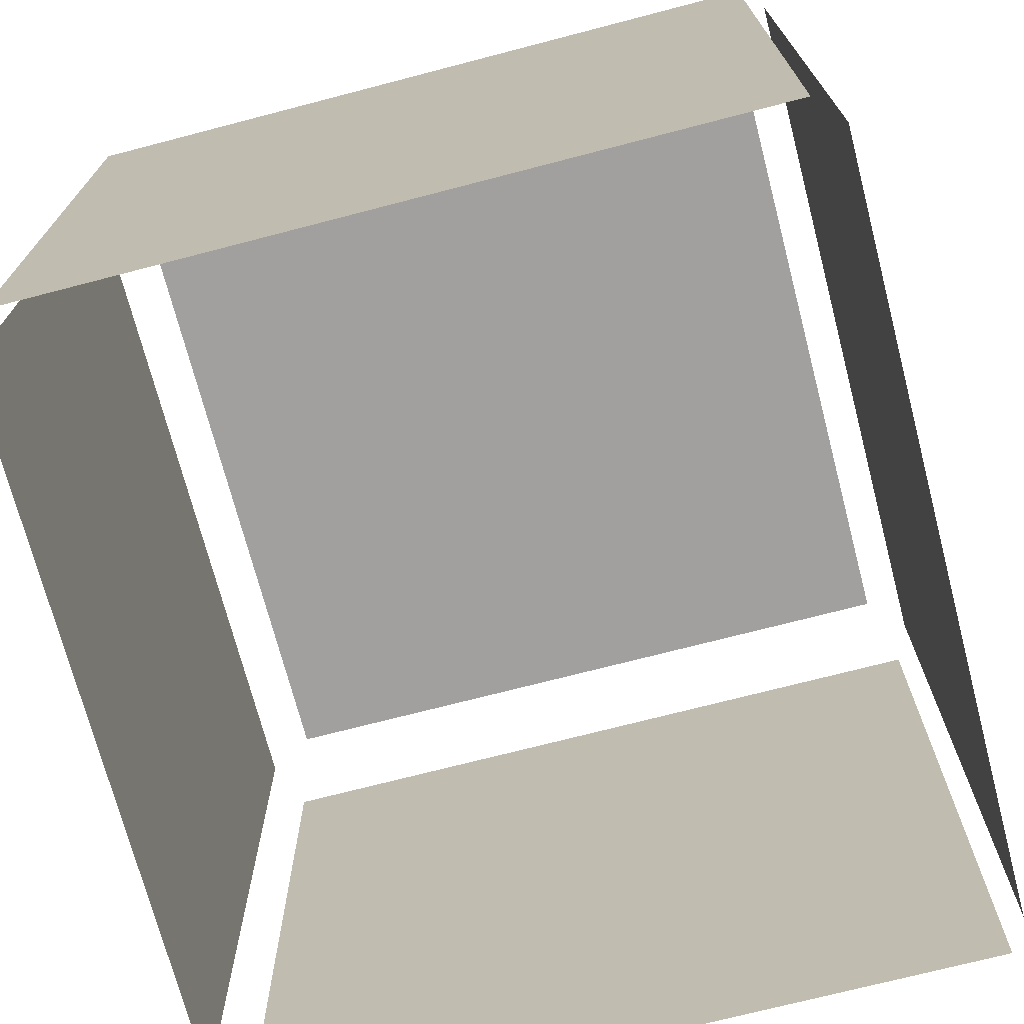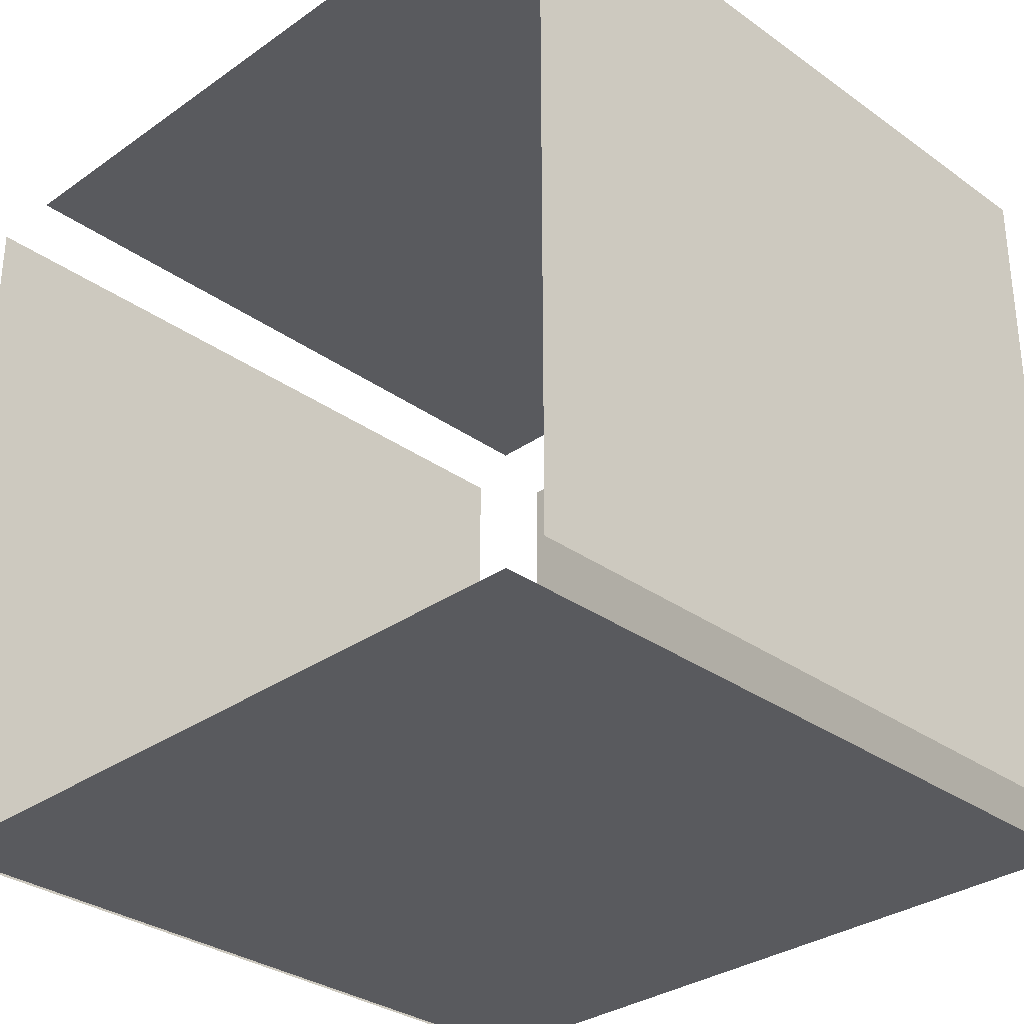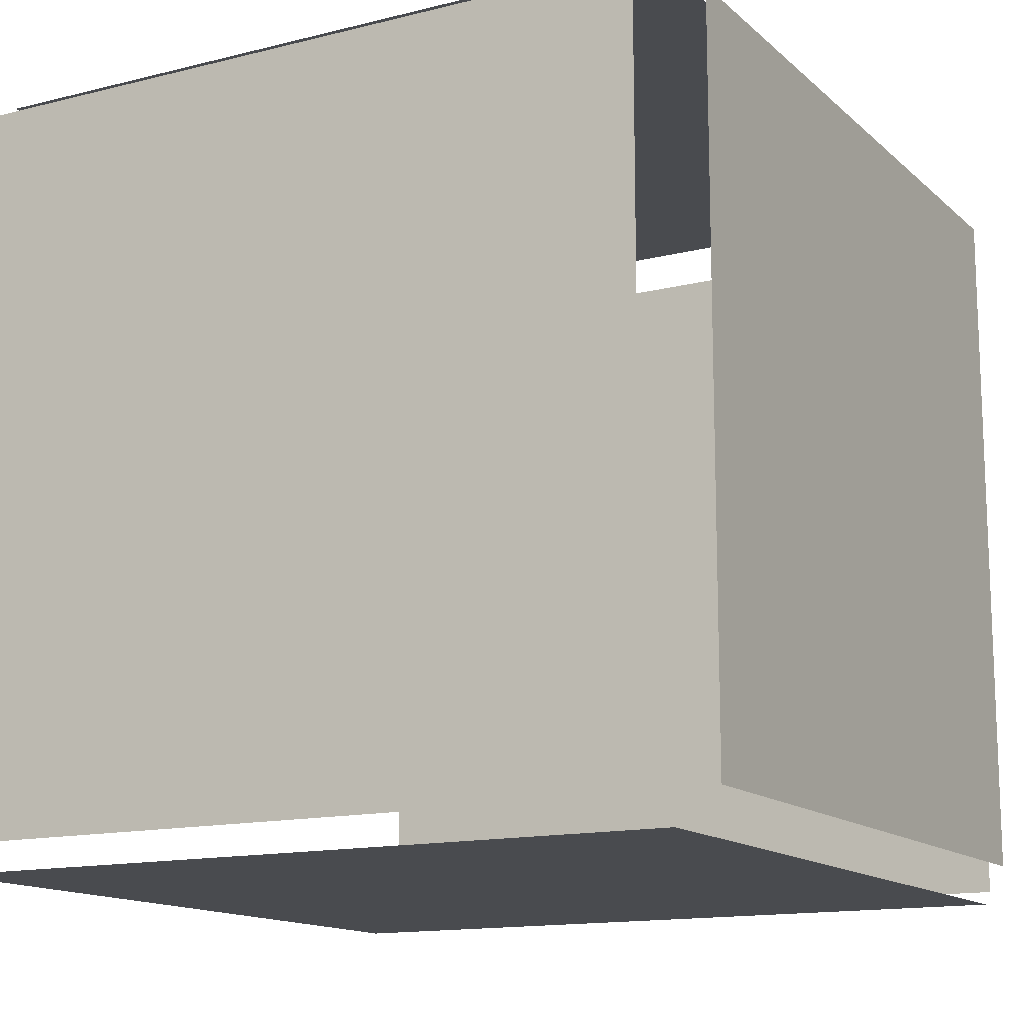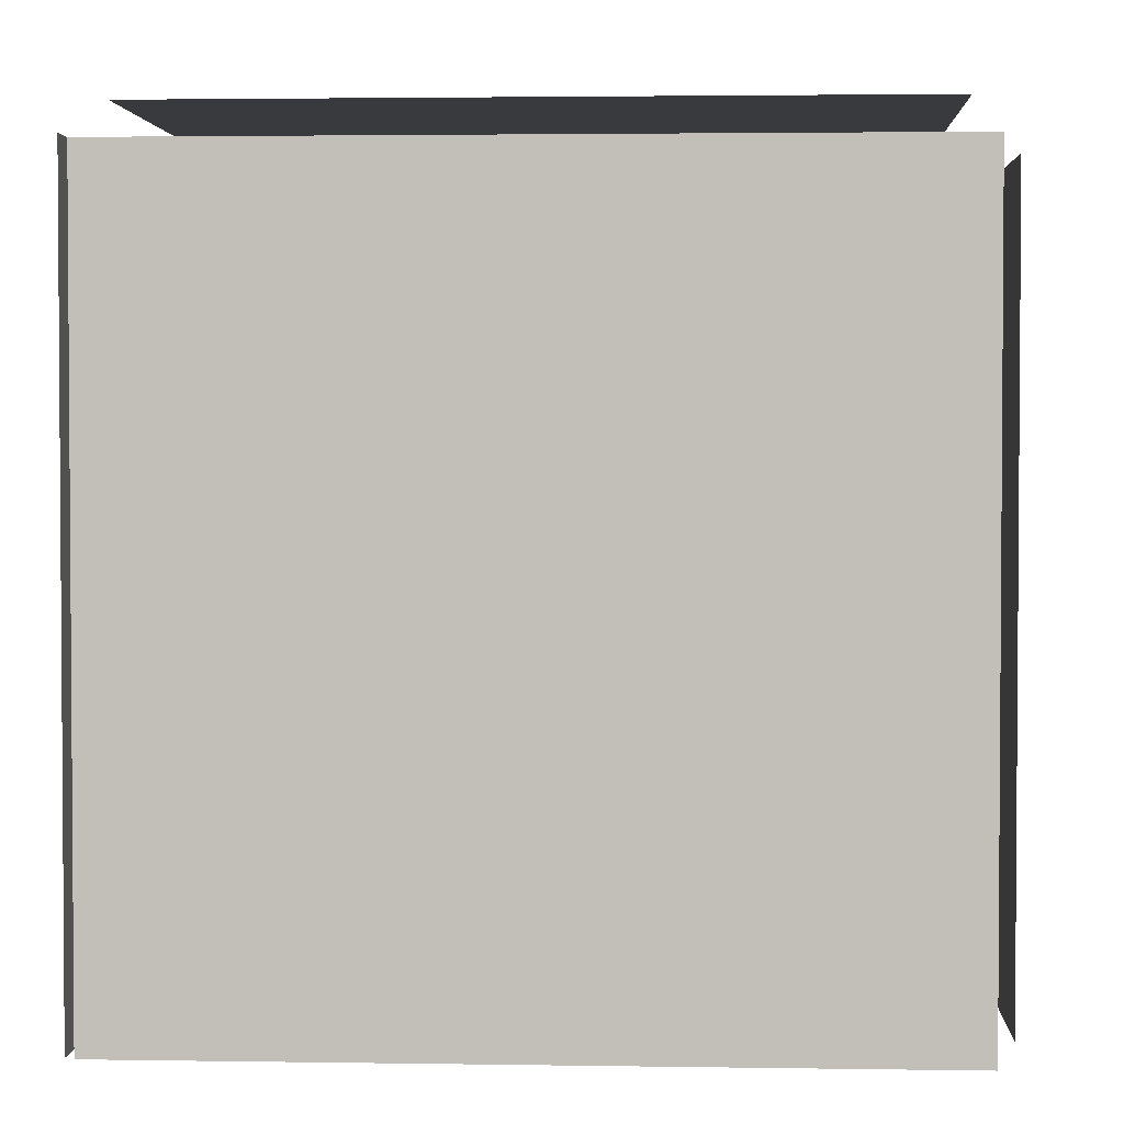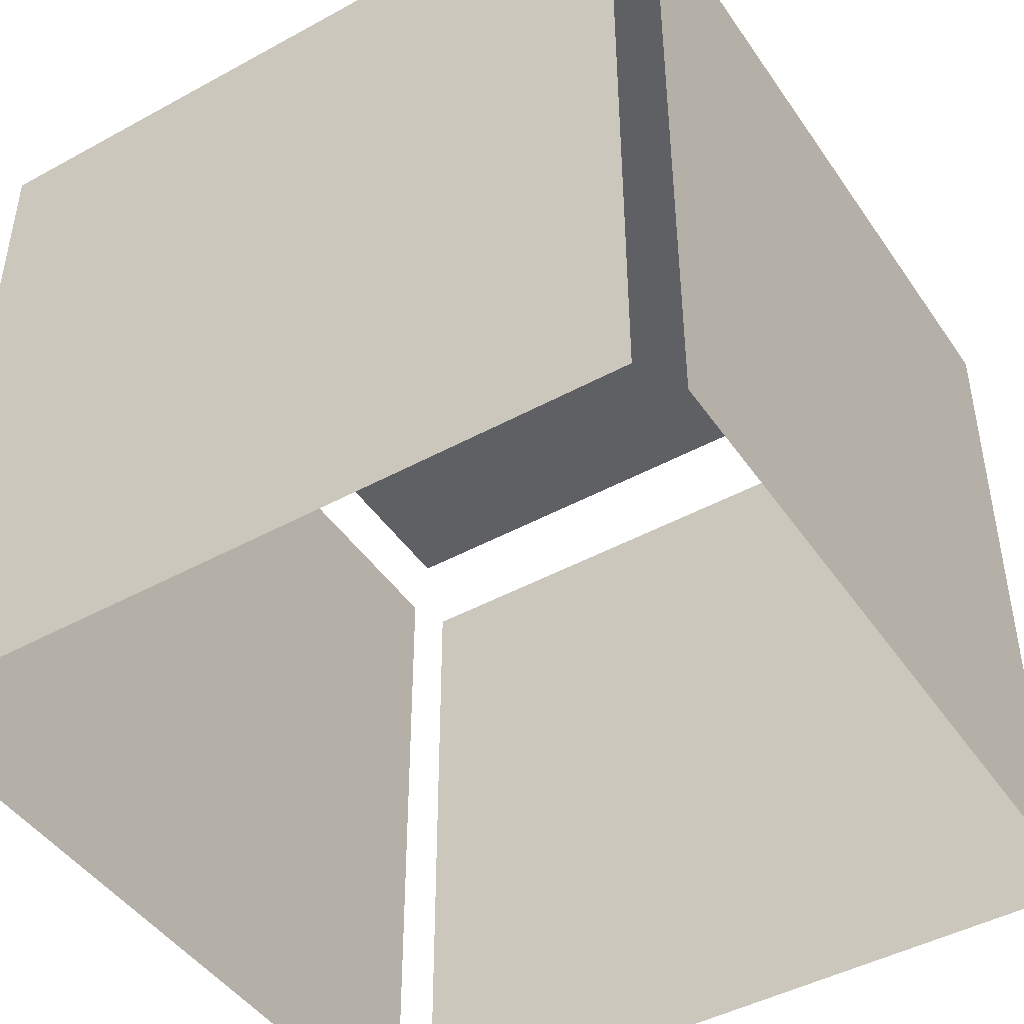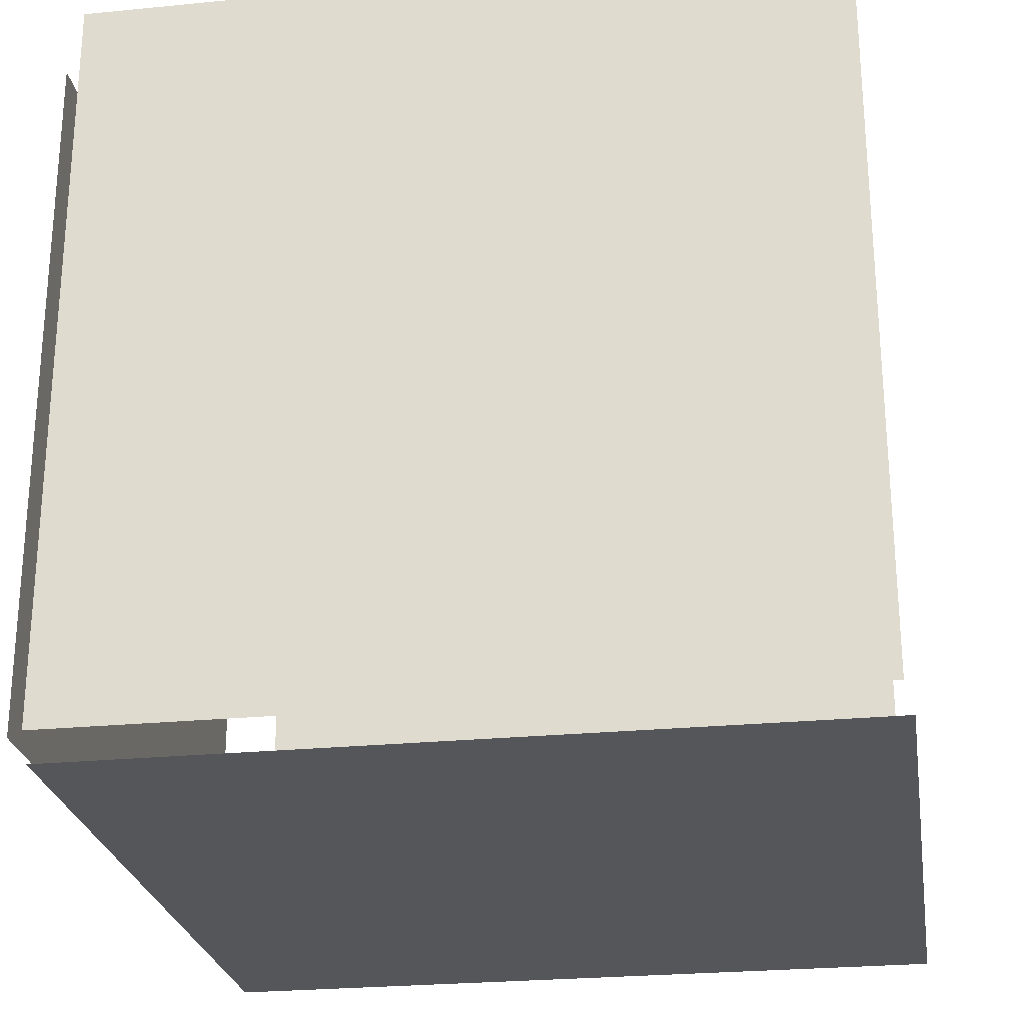
<metadata>
{"format":"obj","ext":"obj","renderer":"f3d","projection":"perspective","resolution":1024,"background":"white","views":[{"elev":-71.8,"azim":104.6,"up":"+Y"},{"elev":-31.6,"azim":44.8,"up":"+Z"},{"elev":-14.0,"azim":119.1,"up":"+Z"},{"elev":2.5,"azim":-86.8,"up":"+Y"},{"elev":-45.3,"azim":-57.7,"up":"+Y"},{"elev":-25.5,"azim":-81.0,"up":"+Z"}]}
</metadata>
<code>
g item_box_tahkot
v 0.9881 2.393 1.105
v 0.9881 0.3396 1.105
v -1.065 0.3396 1.105
v -1.065 2.393 1.105
v -1.225 2.424 1.05
v -1.225 0.3085 1.05
v -1.225 0.3085 -1.066
v -1.225 2.424 -1.066
v 0.9643 2.529 0.9947
v -1.041 2.529 0.9947
v -1.041 2.529 -1.011
v 0.9643 2.529 -1.011
v 1.116 2.401 -1.043
v 1.116 0.3315 -1.043
v 1.116 0.3315 1.027
v 1.116 2.401 1.027
v -1.118 2.445 -1.113
v -1.118 0.2869 -1.113
v 1.041 0.2869 -1.113
v 1.041 2.445 -1.113
g %s_%u
f -18 -19 -20
f -17 -18 -20
f -14 -15 -16
f -13 -14 -16
f -10 -11 -12
f -9 -10 -12
f -6 -7 -8
f -5 -6 -8
f -2 -3 -4
f -1 -2 -4

</code>
